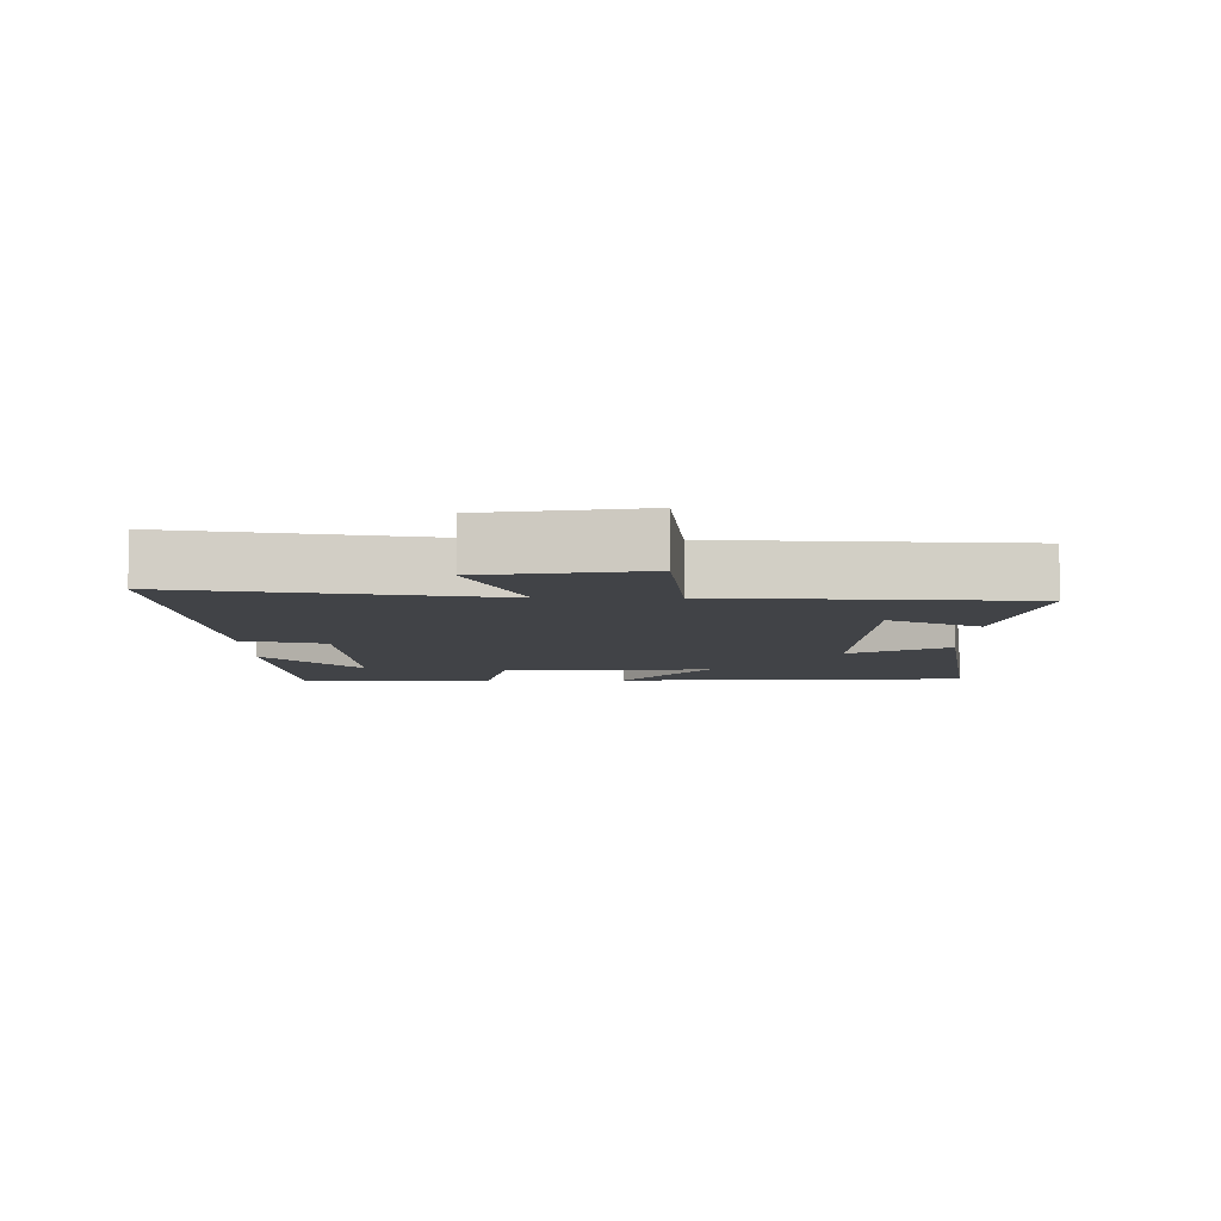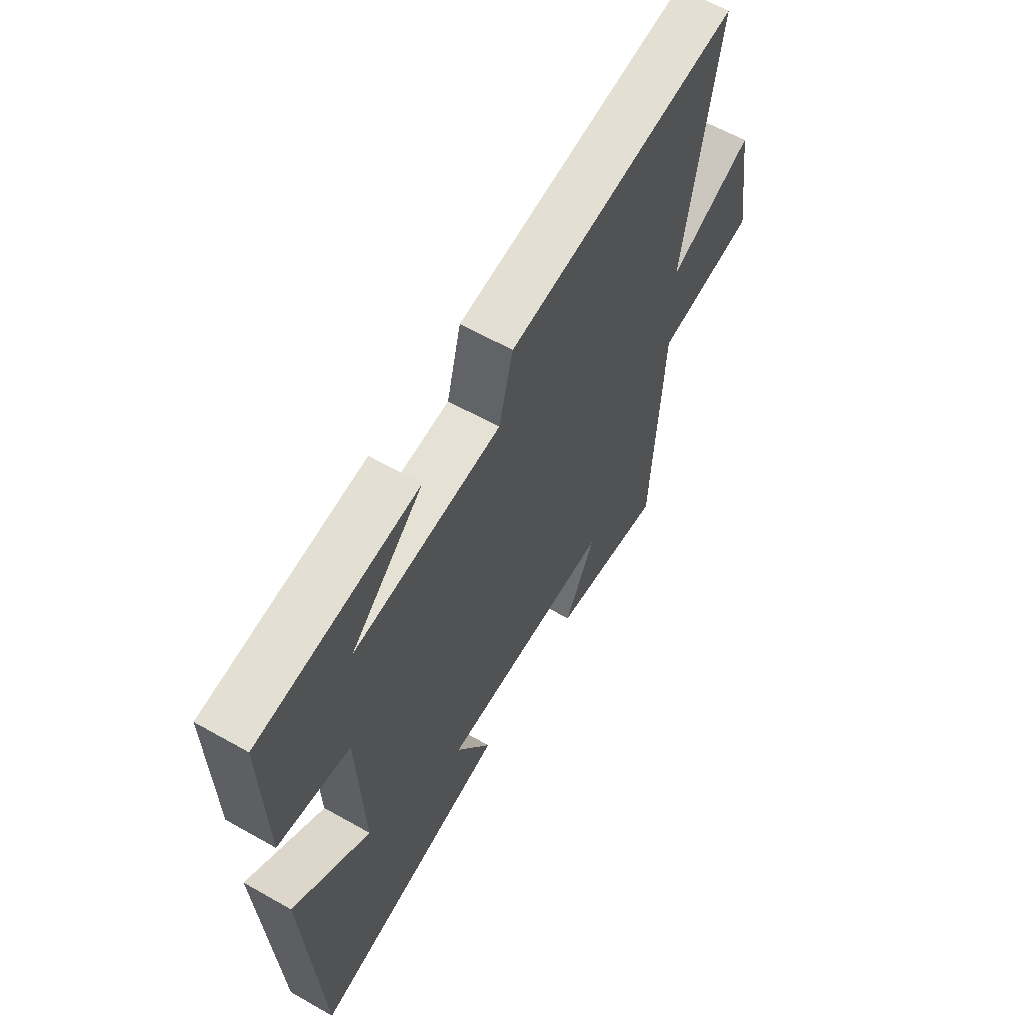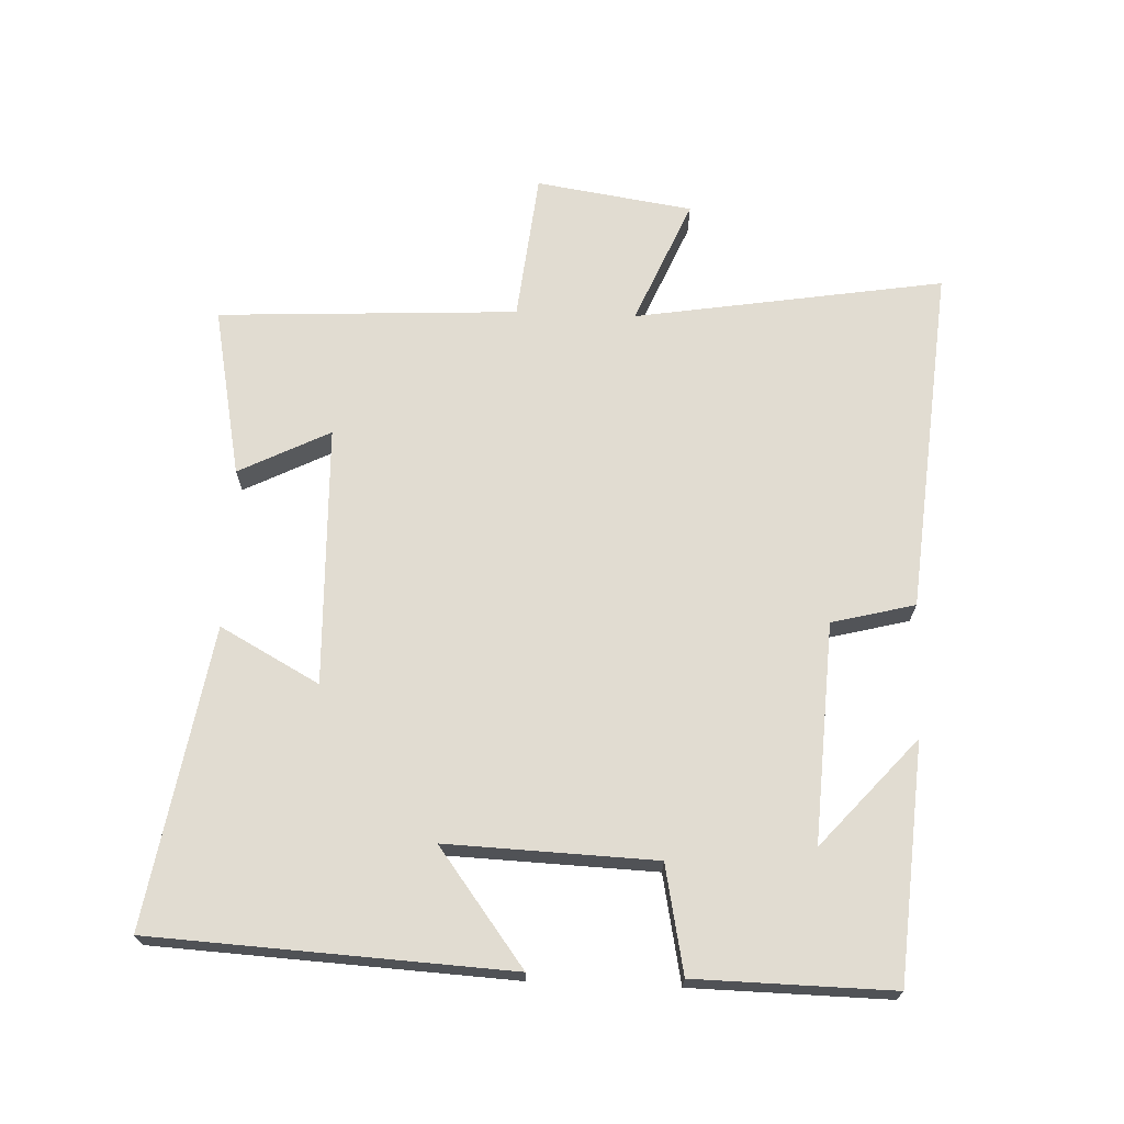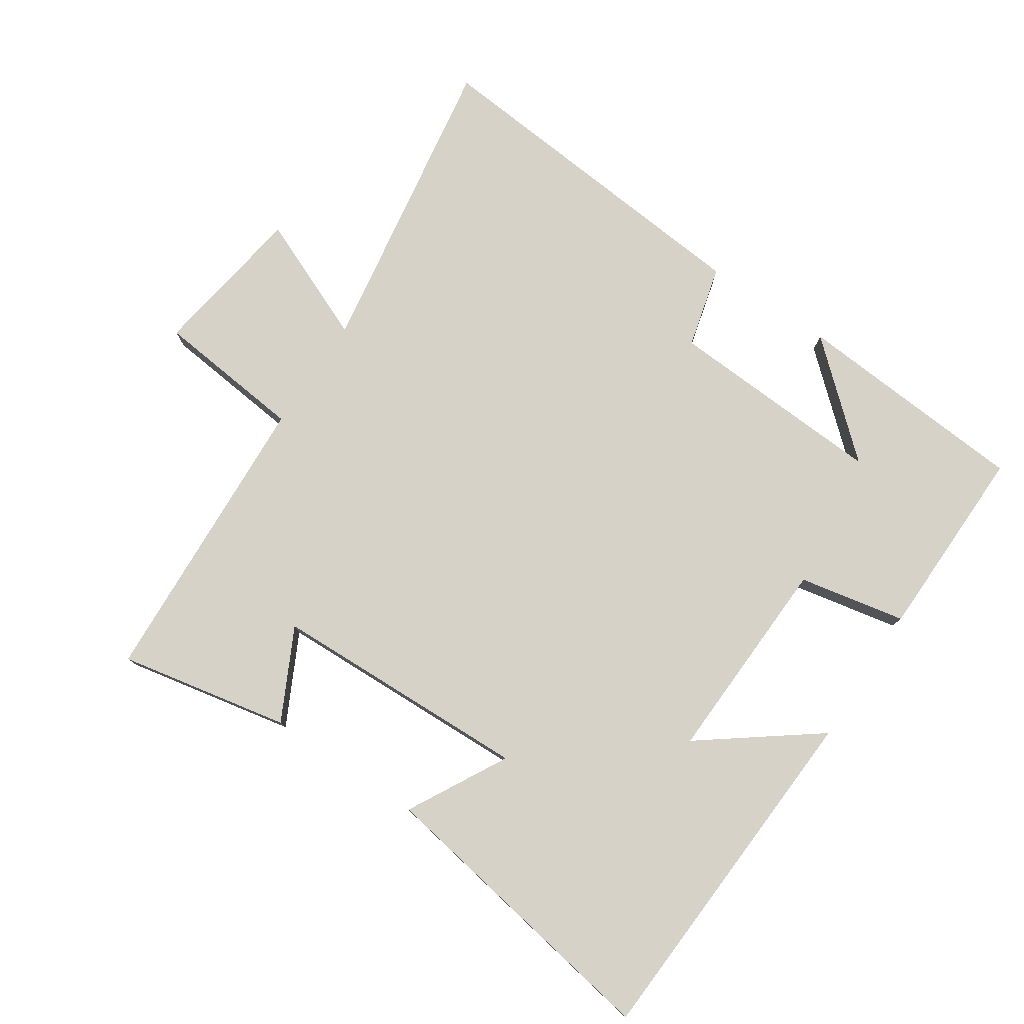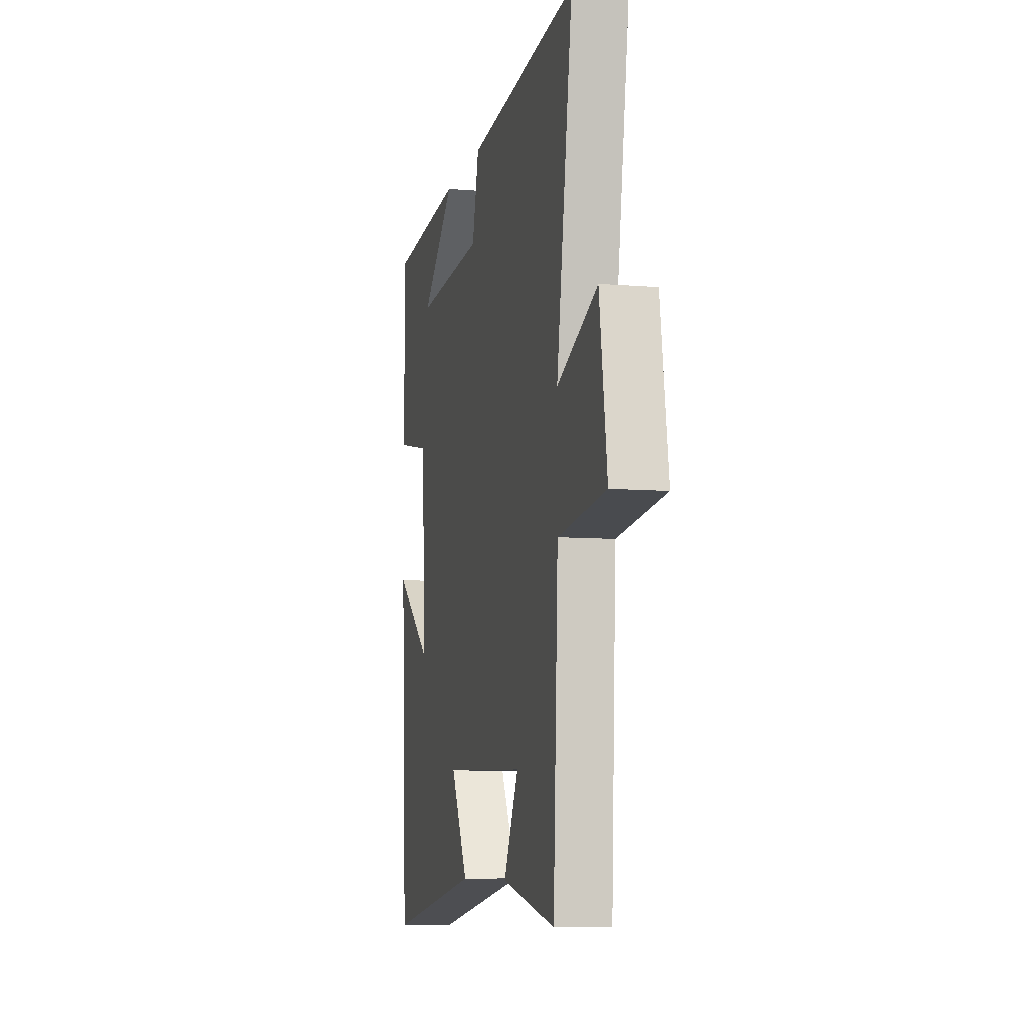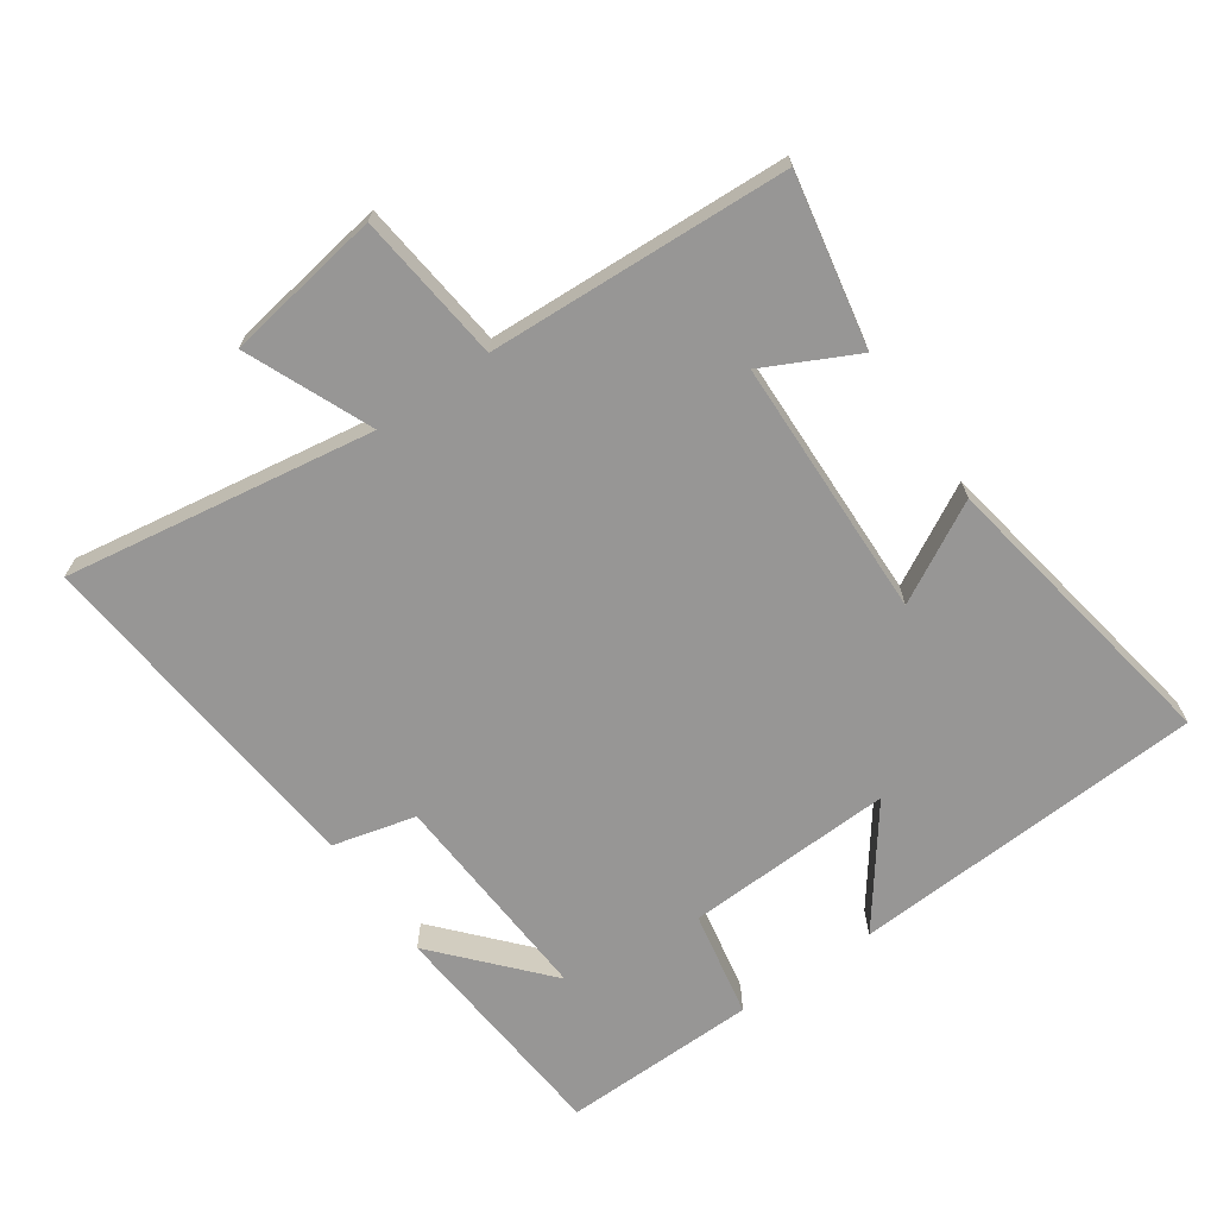
<metadata>
{"format":"obj","ext":"obj","renderer":"f3d","projection":"perspective","resolution":1024,"background":"white","views":[{"elev":-7.3,"azim":89.6,"up":"+Y"},{"elev":61.6,"azim":-60.1,"up":"+Z"},{"elev":69.1,"azim":-87.7,"up":"+Y"},{"elev":78.2,"azim":-146.3,"up":"+Y"},{"elev":-8.1,"azim":77.0,"up":"+Z"},{"elev":-68.0,"azim":125.0,"up":"+Y"}]}
</metadata>
<code>
v 0.477 0.07 -0.551
v 0.22 0.07 -0.5
v 0.289 0.07 -0.363
v -0.103 0.07 -0.351
v -0.022 0.07 -0.5
v -0.471 0.07 -0.575
v -0.5 0.07 -0.039
v -0.327 0.07 -0.169
v -0.339 0.07 0.145
v -0.5 0.07 0.177
v -0.505 0.07 0.473
v -0.149 0.07 0.5
v -0.311 0.07 0.357
v 0.019 0.07 0.375
v 0.051 0.07 0.5
v 0.575 0.07 0.547
v 0.5 0.07 0.081
v 0.689 0.07 0.161
v 0.725 0.07 -0.075
v 0.5 0.07 -0.099
v 0.477 0 -0.551
v 0.22 0 -0.5
v 0.289 0 -0.363
v -0.103 0 -0.351
v -0.022 0 -0.5
v -0.471 0 -0.575
v -0.5 0 -0.039
v -0.327 0 -0.169
v -0.339 0 0.145
v -0.5 0 0.177
v -0.505 0 0.473
v -0.149 0 0.5
v -0.311 0 0.357
v 0.019 0 0.375
v 0.051 0 0.5
v 0.575 0 0.547
v 0.5 0 0.081
v 0.689 0 0.161
v 0.725 0 -0.075
v 0.5 0 -0.099
f 17 18 19 20
f 17 20 1
f 14 15 16 17
f 13 14 17 1
f 11 12 13
f 9 10 11 13
f 8 9 13
f 6 7 8
f 5 6 8
f 4 5 8
f 3 4 8 13
f 1 2 3
f 1 3 13
f 40 39 38 37
f 21 40 37
f 37 36 35 34
f 21 37 34 33
f 33 32 31
f 33 31 30 29
f 33 29 28
f 28 27 26
f 28 26 25
f 28 25 24
f 33 28 24 23
f 23 22 21
f 33 23 21
f 1 21 22 2
f 2 22 23 3
f 3 23 24 4
f 4 24 25 5
f 5 25 26 6
f 6 26 27 7
f 7 27 28 8
f 8 28 29 9
f 9 29 30 10
f 10 30 31 11
f 11 31 32 12
f 12 32 33 13
f 13 33 34 14
f 14 34 35 15
f 15 35 36 16
f 16 36 37 17
f 17 37 38 18
f 18 38 39 19
f 19 39 40 20
f 20 40 21 1

</code>
